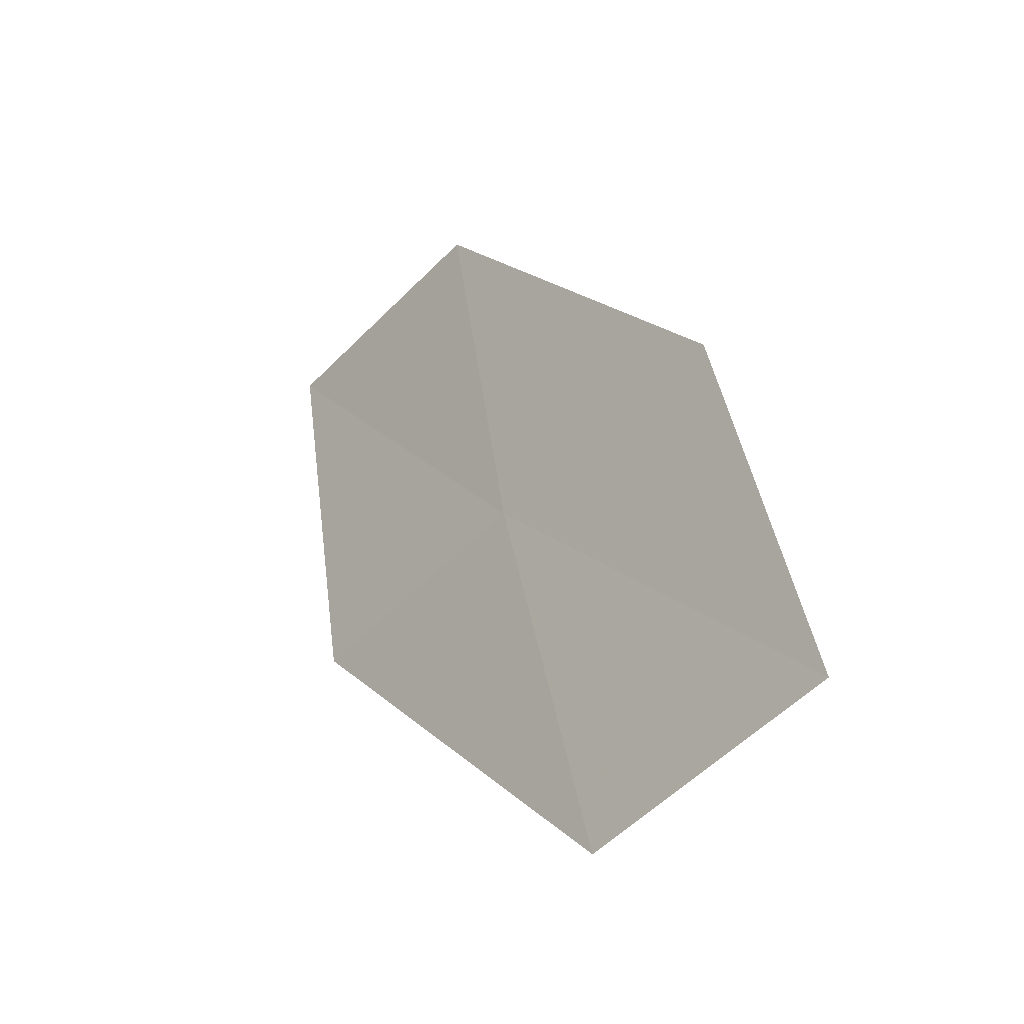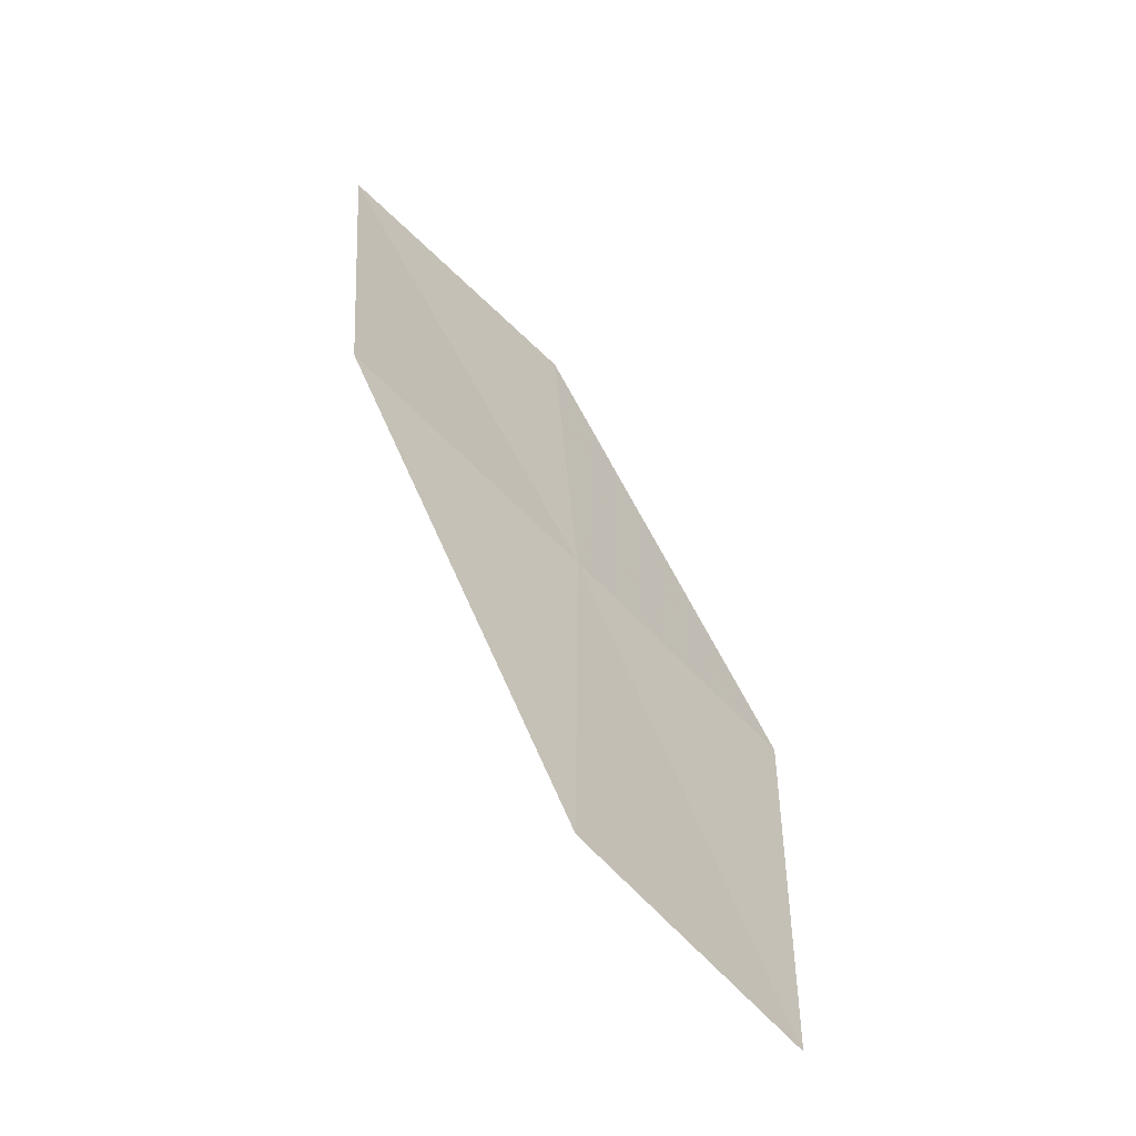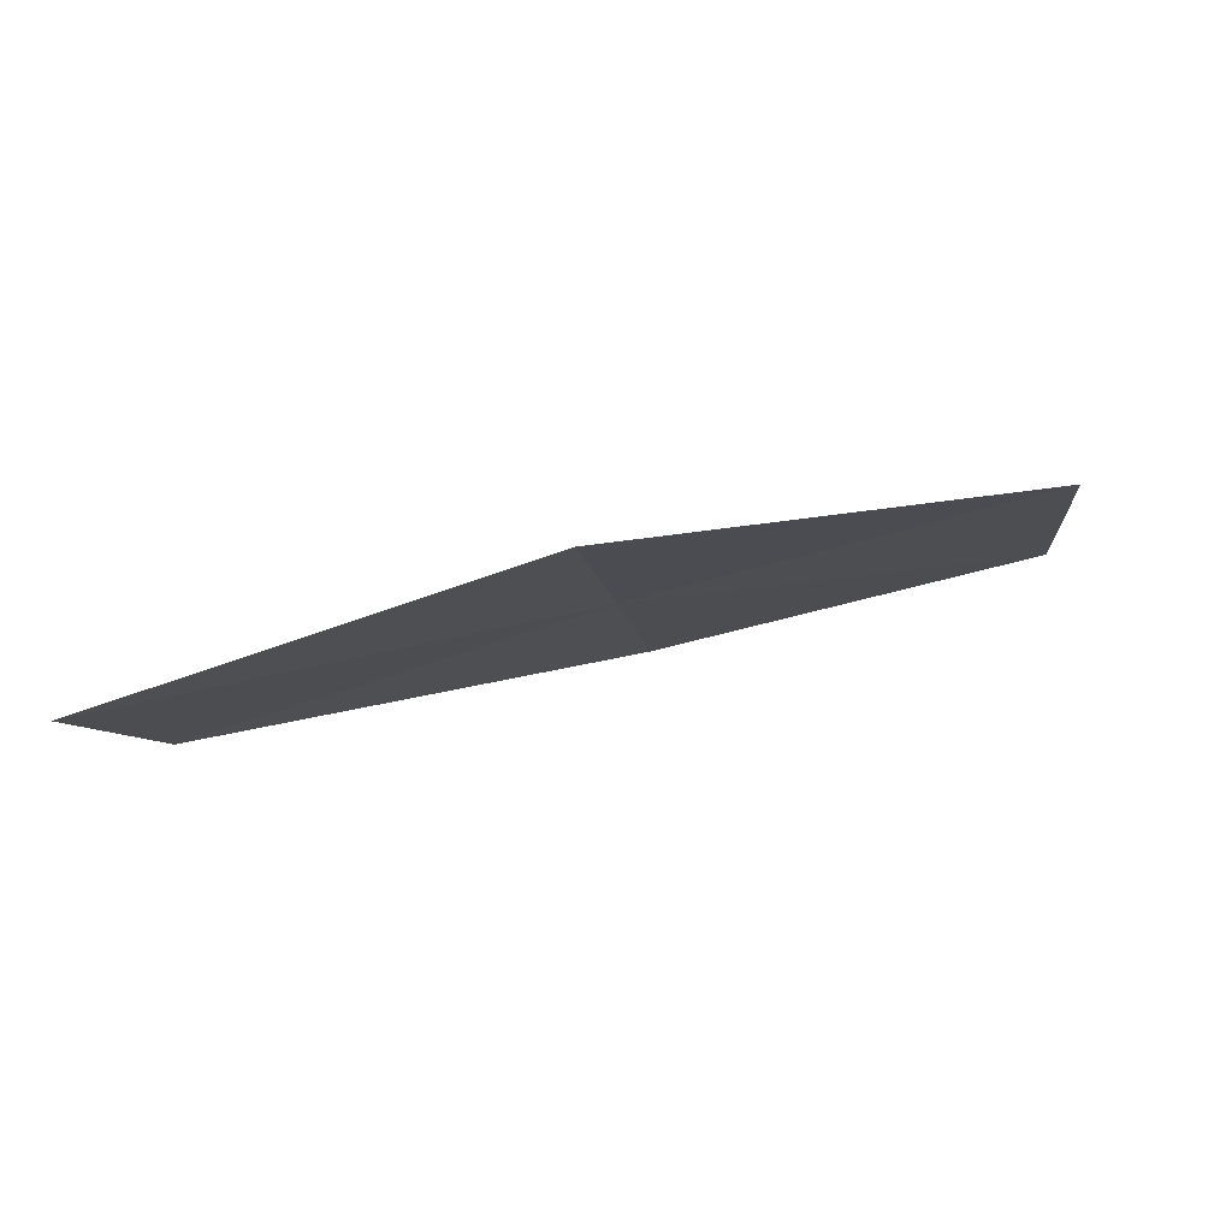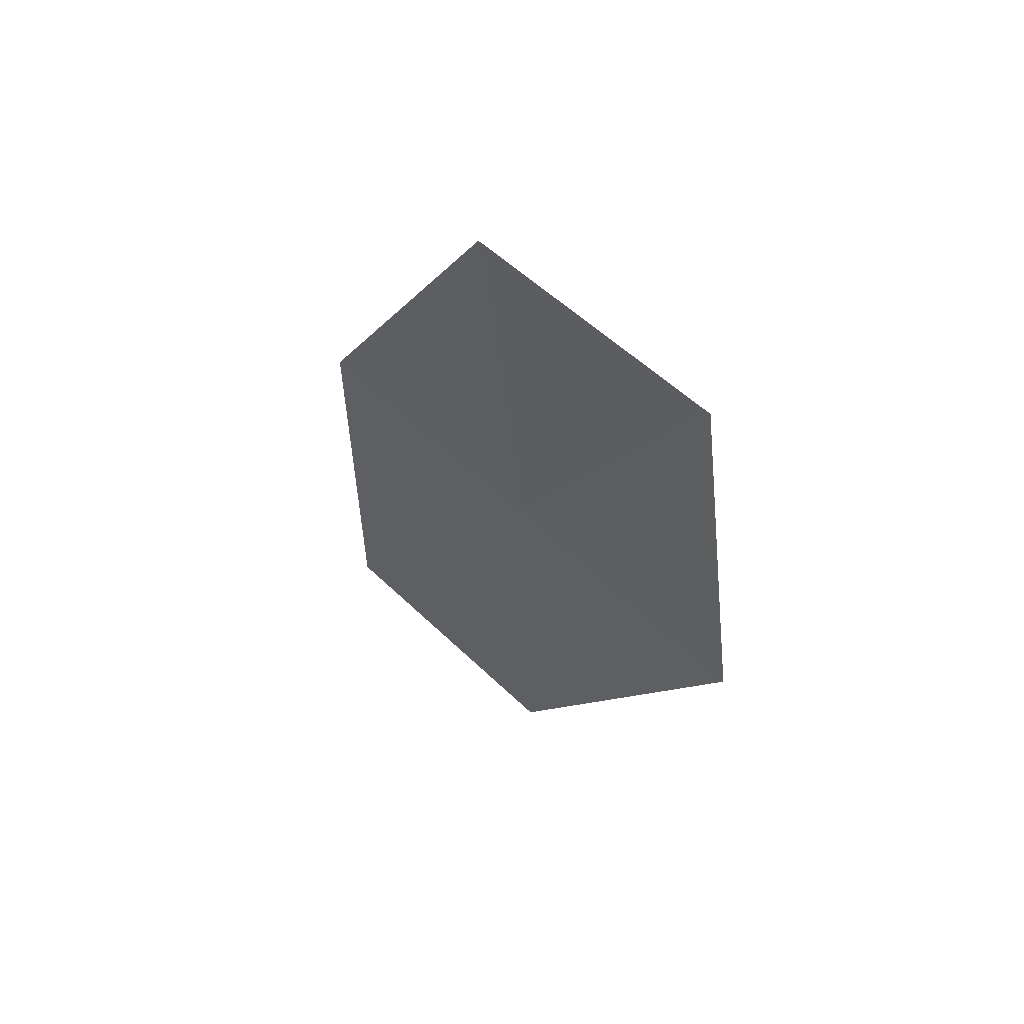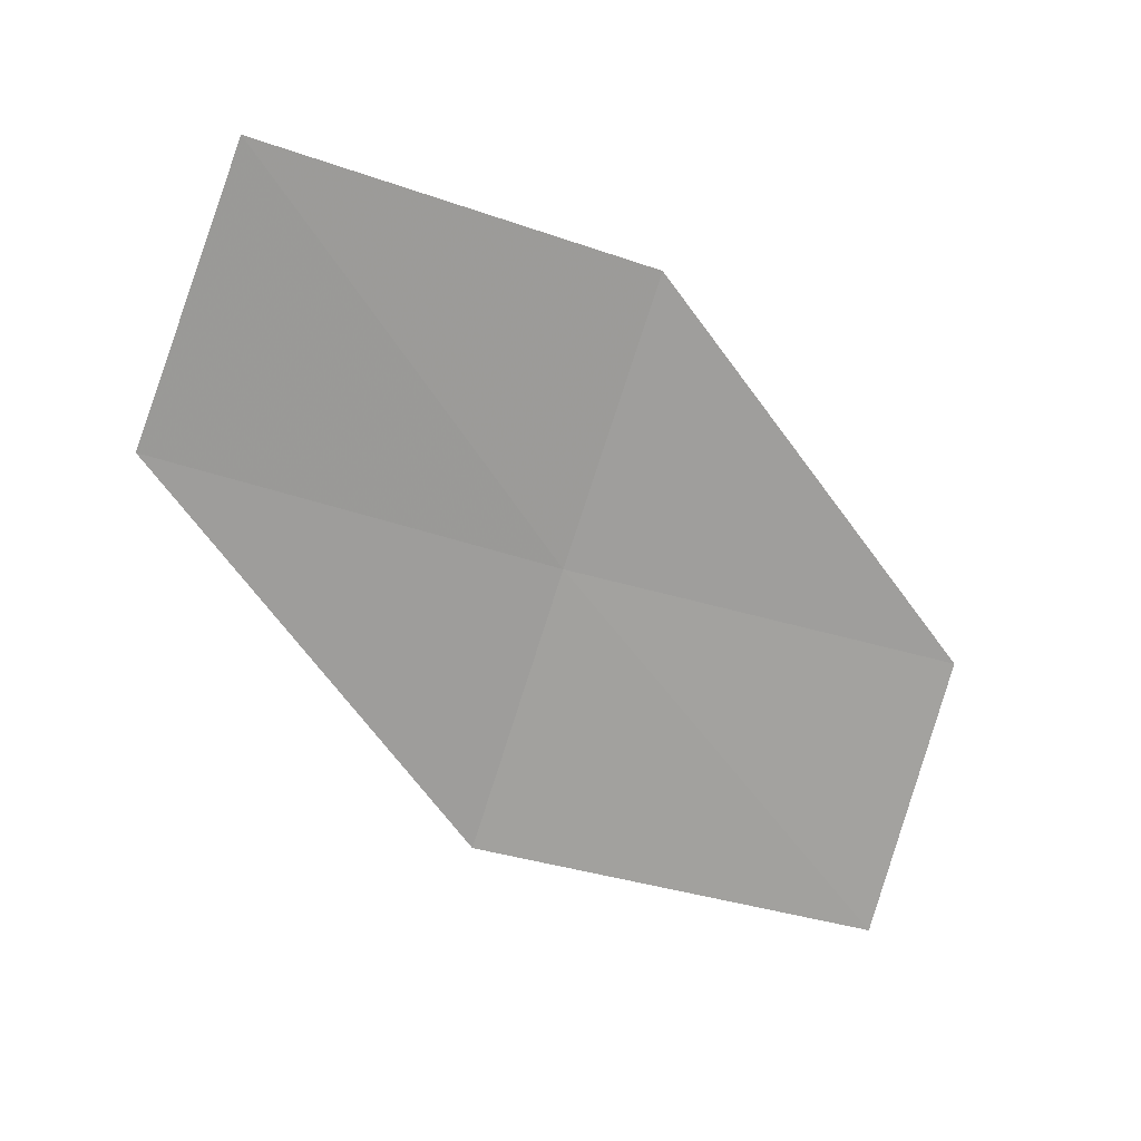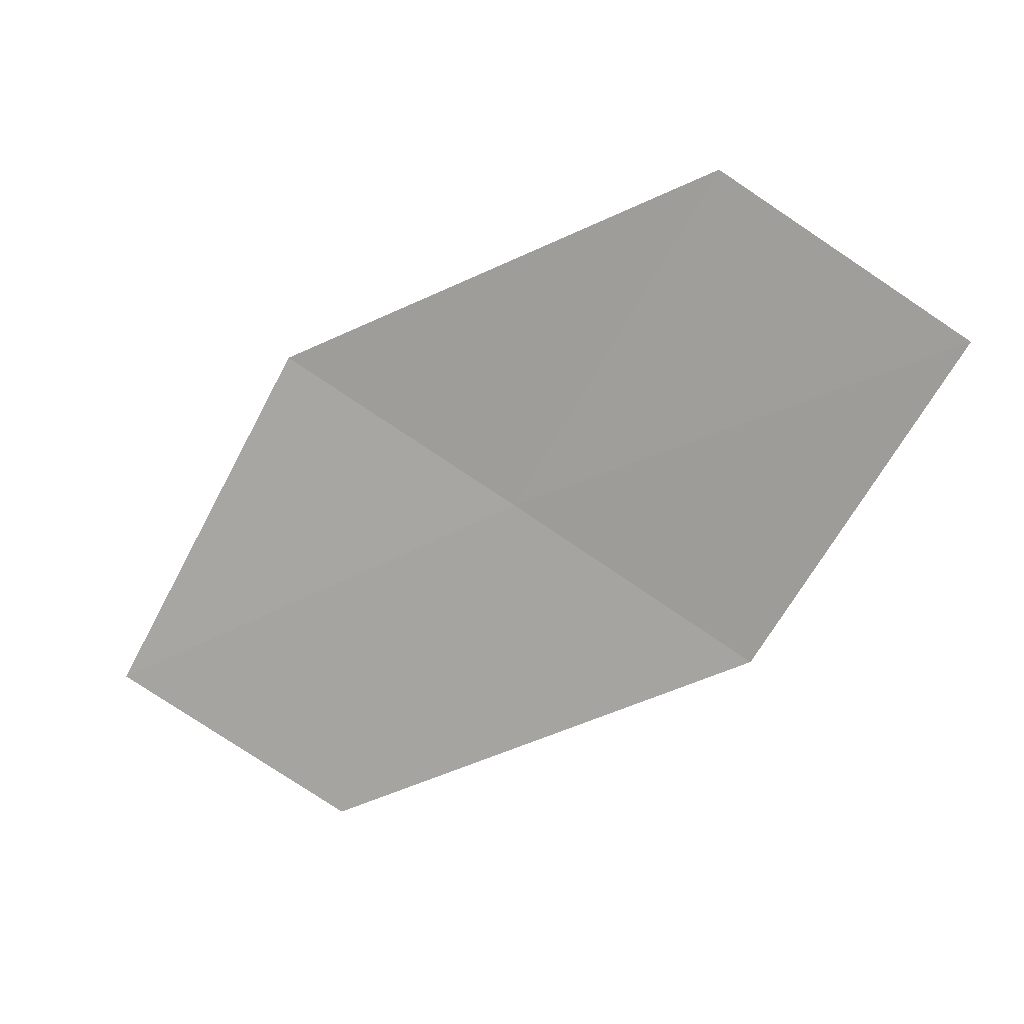
<metadata>
{"format":"obj","ext":"obj","renderer":"f3d","projection":"perspective","resolution":1024,"background":"white","views":[{"elev":56.8,"azim":-138.3,"up":"+Z"},{"elev":25.7,"azim":50.0,"up":"+Z"},{"elev":-56.4,"azim":156.6,"up":"+Z"},{"elev":-42.2,"azim":55.1,"up":"+Z"},{"elev":-23.6,"azim":-59.4,"up":"+Z"},{"elev":-23.1,"azim":-119.7,"up":"+Y"}]}
</metadata>
<code>
v 12.45 19.37 22.14
v 13.97 18.97 21.19
v 13.56 18.42 21.99
v 12.83 19.96 21.36
v 11.26 20.25 22.3
v 12.05 18.76 22.92
v 10.9 19.6 23.07
f 1 3 2
f 1 2 4
f 1 4 5
f 1 6 3
f 1 7 6
f 1 5 7

</code>
